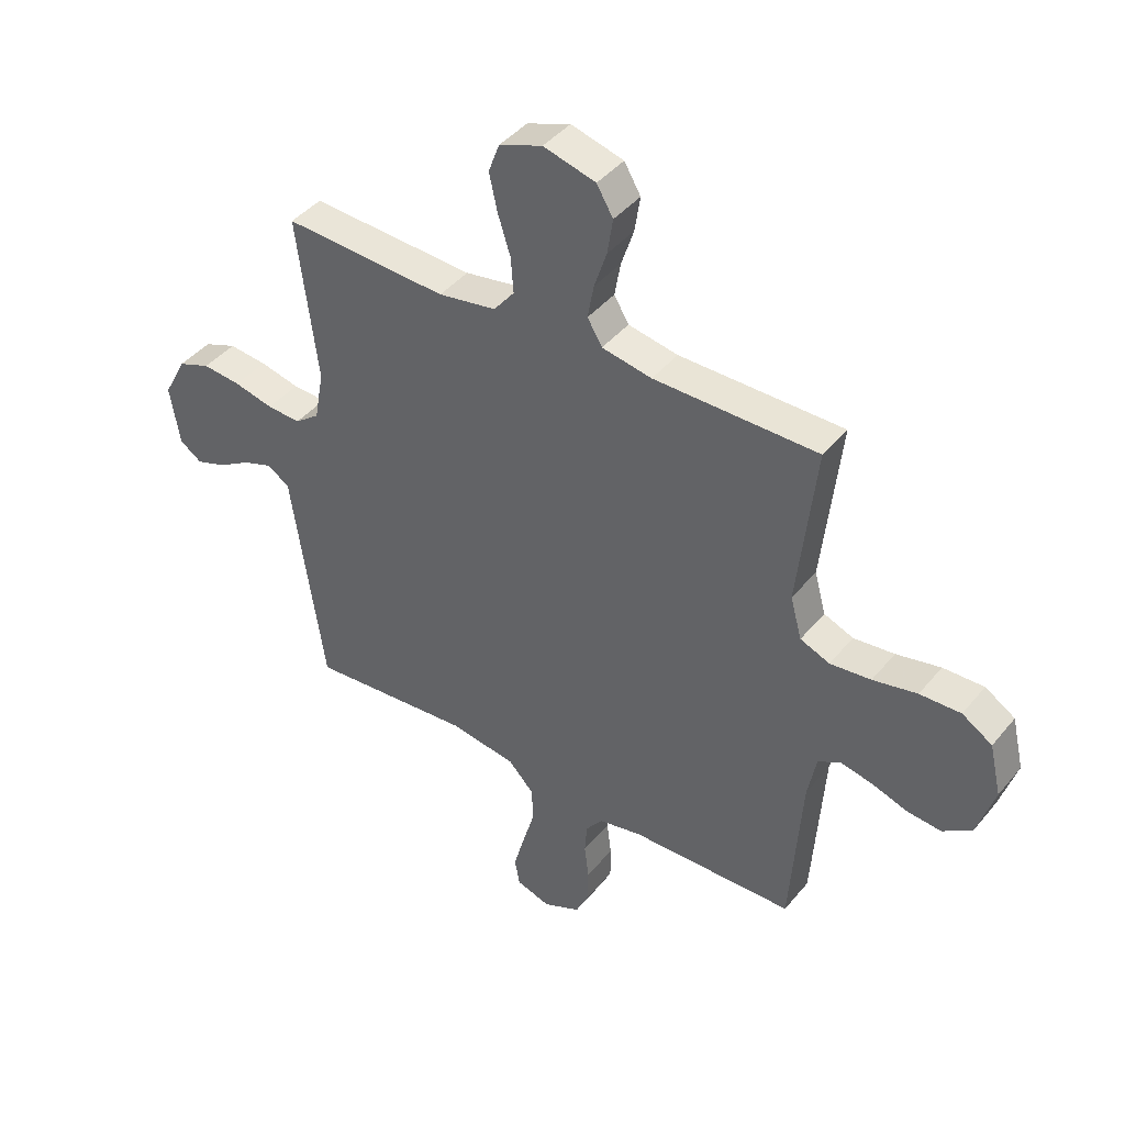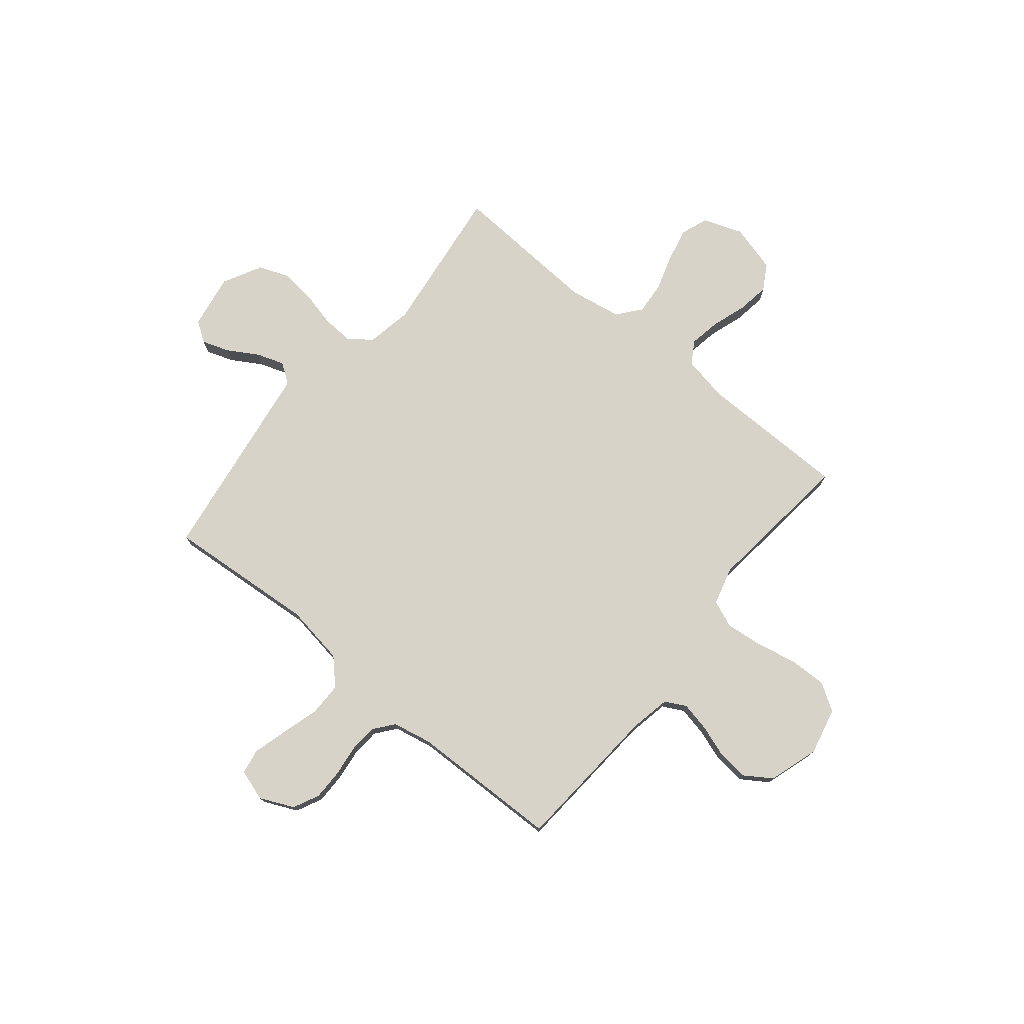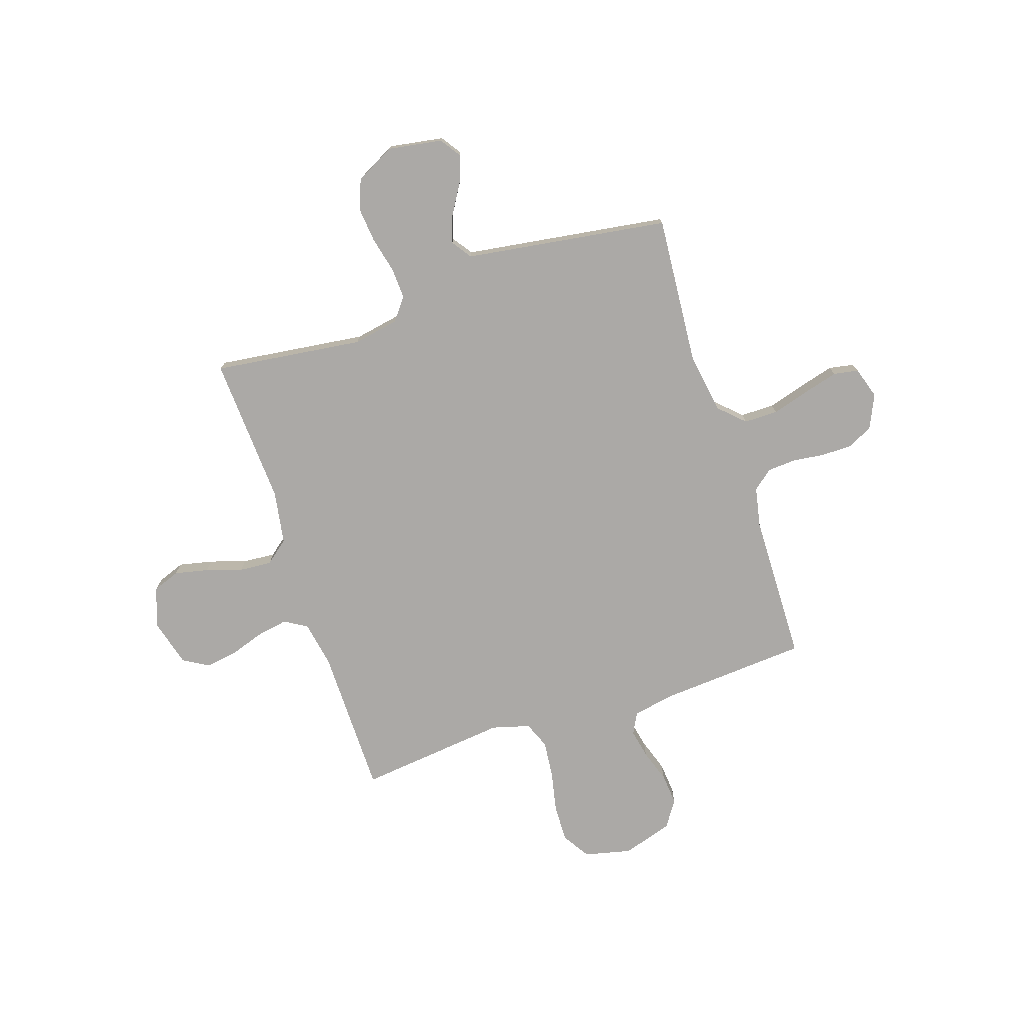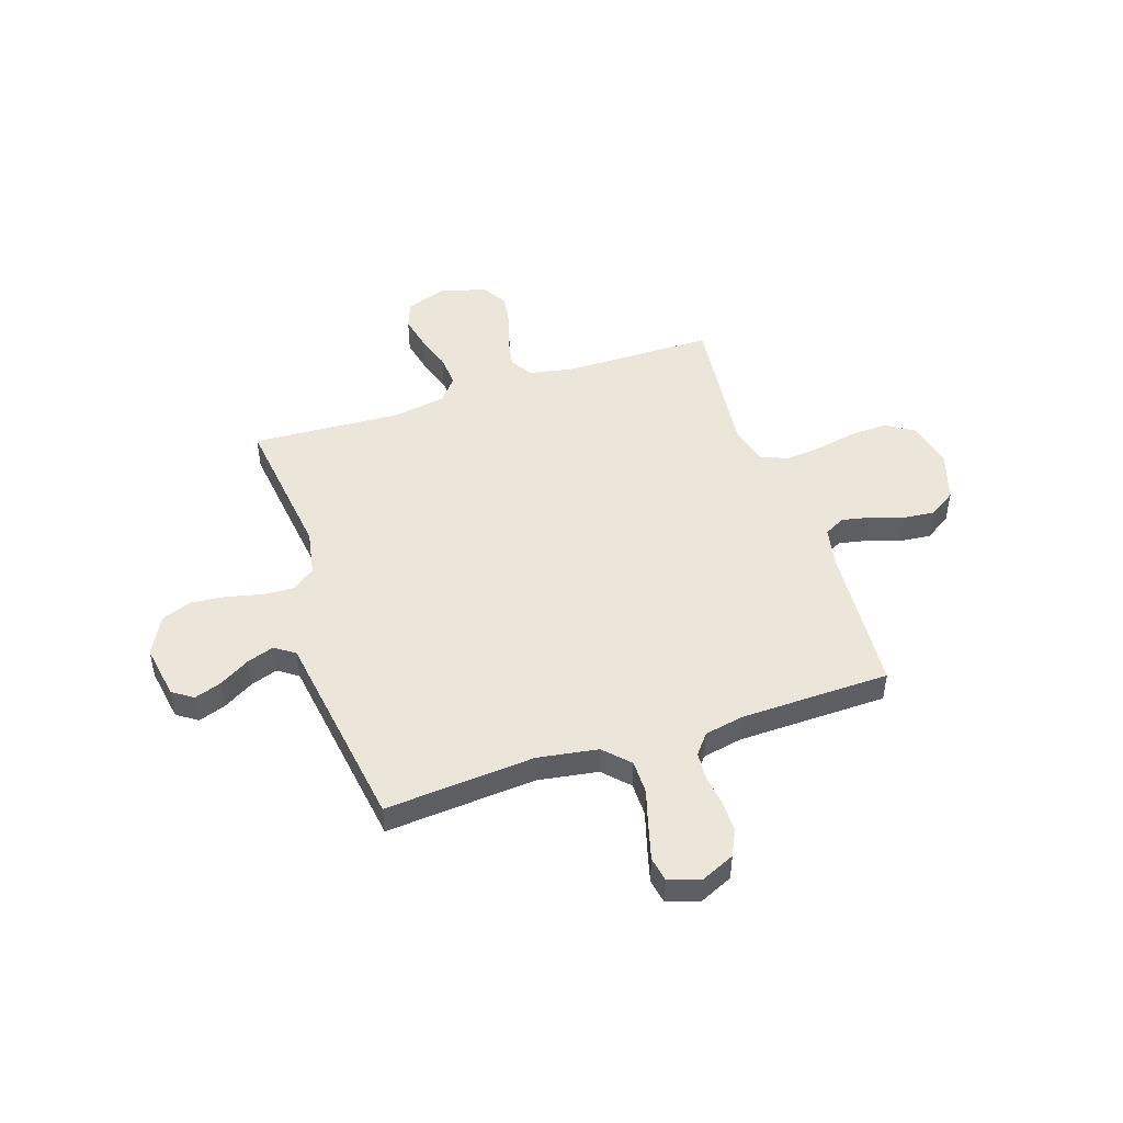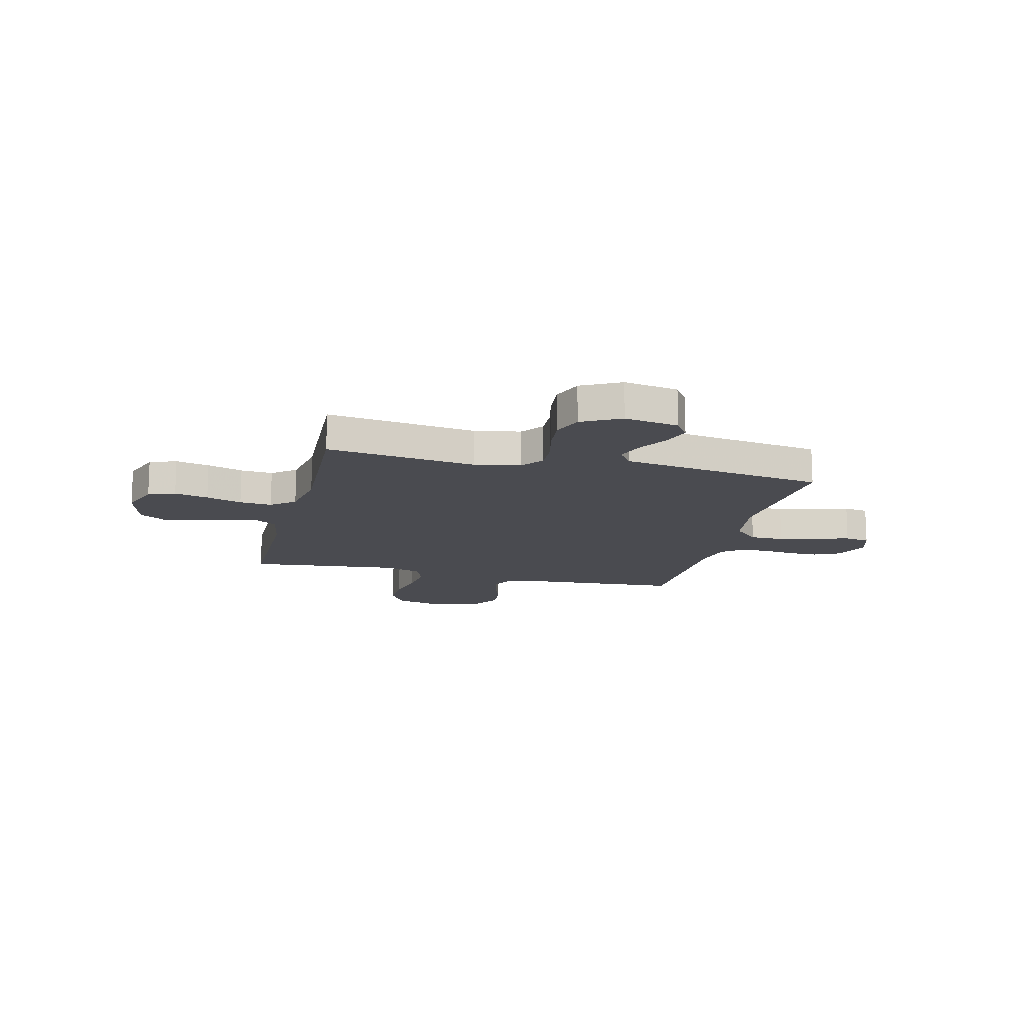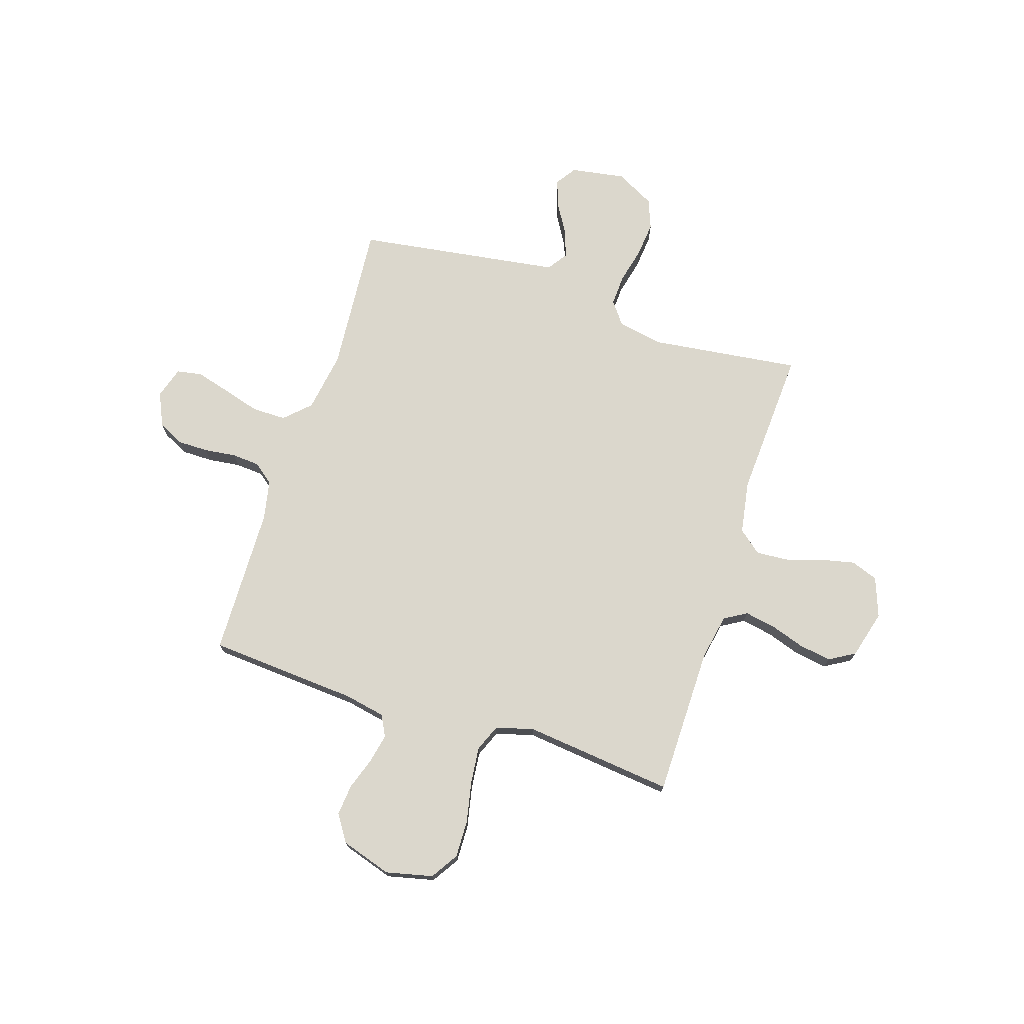
<metadata>
{"format":"obj","ext":"obj","renderer":"f3d","projection":"perspective","resolution":1024,"background":"white","views":[{"elev":42.1,"azim":-144.2,"up":"+Z"},{"elev":76.0,"azim":-140.6,"up":"+Y"},{"elev":-75.6,"azim":108.3,"up":"+Y"},{"elev":47.9,"azim":161.7,"up":"+Y"},{"elev":-14.6,"azim":76.1,"up":"+Y"},{"elev":73.3,"azim":-72.1,"up":"+Y"}]}
</metadata>
<code>
v -0.5 0.07 -0.5
v -0.521 0.07 -0.2
v -0.537 0.07 -0.118
v -0.579 0.07 -0.096
v -0.637 0.07 -0.108
v -0.702 0.07 -0.13
v -0.765 0.07 -0.136
v -0.818 0.07 -0.101
v -0.85 0.07 0
v -0.828 0.07 0.094
v -0.773 0.07 0.129
v -0.698 0.07 0.127
v -0.617 0.07 0.11
v -0.542 0.07 0.102
v -0.488 0.07 0.124
v -0.467 0.07 0.2
v -0.5 0.07 0.5
v -0.2 0.07 0.502
v -0.109 0.07 0.519
v -0.082 0.07 0.564
v -0.093 0.07 0.626
v -0.116 0.07 0.695
v -0.126 0.07 0.76
v -0.096 0.07 0.811
v 0 0.07 0.837
v 0.079 0.07 0.808
v 0.099 0.07 0.754
v 0.084 0.07 0.686
v 0.061 0.07 0.614
v 0.056 0.07 0.549
v 0.094 0.07 0.502
v 0.2 0.07 0.484
v 0.5 0.07 0.5
v 0.462 0.07 0.2
v 0.479 0.07 0.108
v 0.524 0.07 0.074
v 0.586 0.07 0.077
v 0.658 0.07 0.094
v 0.728 0.07 0.101
v 0.788 0.07 0.078
v 0.829 0.07 0
v 0.811 0.07 -0.109
v 0.77 0.07 -0.137
v 0.715 0.07 -0.118
v 0.655 0.07 -0.082
v 0.6 0.07 -0.063
v 0.56 0.07 -0.091
v 0.544 0.07 -0.2
v 0.5 0.07 -0.5
v 0.2 0.07 -0.476
v 0.079 0.07 -0.495
v 0.031 0.07 -0.545
v 0.031 0.07 -0.613
v 0.053 0.07 -0.688
v 0.072 0.07 -0.757
v 0.063 0.07 -0.807
v 0 0.07 -0.827
v -0.068 0.07 -0.796
v -0.093 0.07 -0.744
v -0.093 0.07 -0.683
v -0.085 0.07 -0.619
v -0.089 0.07 -0.563
v -0.121 0.07 -0.523
v -0.2 0.07 -0.507
v -0.5 0 -0.5
v -0.521 0 -0.2
v -0.537 0 -0.118
v -0.579 0 -0.096
v -0.637 0 -0.108
v -0.702 0 -0.13
v -0.765 0 -0.136
v -0.818 0 -0.101
v -0.85 0 0
v -0.828 0 0.094
v -0.773 0 0.129
v -0.698 0 0.127
v -0.617 0 0.11
v -0.542 0 0.102
v -0.488 0 0.124
v -0.467 0 0.2
v -0.5 0 0.5
v -0.2 0 0.502
v -0.109 0 0.519
v -0.082 0 0.564
v -0.093 0 0.626
v -0.116 0 0.695
v -0.126 0 0.76
v -0.096 0 0.811
v 0 0 0.837
v 0.079 0 0.808
v 0.099 0 0.754
v 0.084 0 0.686
v 0.061 0 0.614
v 0.056 0 0.549
v 0.094 0 0.502
v 0.2 0 0.484
v 0.5 0 0.5
v 0.462 0 0.2
v 0.479 0 0.108
v 0.524 0 0.074
v 0.586 0 0.077
v 0.658 0 0.094
v 0.728 0 0.101
v 0.788 0 0.078
v 0.829 0 0
v 0.811 0 -0.109
v 0.77 0 -0.137
v 0.715 0 -0.118
v 0.655 0 -0.082
v 0.6 0 -0.063
v 0.56 0 -0.091
v 0.544 0 -0.2
v 0.5 0 -0.5
v 0.2 0 -0.476
v 0.079 0 -0.495
v 0.031 0 -0.545
v 0.031 0 -0.613
v 0.053 0 -0.688
v 0.072 0 -0.757
v 0.063 0 -0.807
v 0 0 -0.827
v -0.068 0 -0.796
v -0.093 0 -0.744
v -0.093 0 -0.683
v -0.085 0 -0.619
v -0.089 0 -0.563
v -0.121 0 -0.523
v -0.2 0 -0.507
f 58 59 60 61
f 58 61 62
f 57 58 62
f 56 57 62
f 53 54 55 56
f 53 56 62
f 52 53 62 63
f 48 49 50
f 47 48 50 51
f 42 43 44 45
f 42 45 46
f 41 42 46
f 40 41 46
f 37 38 39 40
f 36 37 40 46
f 35 36 46 47
f 32 33 34
f 31 32 34 35
f 26 27 28 29
f 24 25 26 29
f 24 29 30
f 21 22 23 24
f 20 21 24 30
f 19 20 30 31
f 16 17 18
f 15 16 18 19
f 10 11 12 13
f 10 13 14
f 9 10 14
f 8 9 14
f 5 6 7 8
f 4 5 8 14
f 3 4 14 15
f 64 1 2
f 51 52 63 64
f 35 47 51 64
f 19 31 35 64
f 15 19 64
f 2 3 15 64
f 125 124 123 122
f 126 125 122
f 126 122 121
f 126 121 120
f 120 119 118 117
f 126 120 117
f 127 126 117 116
f 114 113 112
f 115 114 112 111
f 109 108 107 106
f 110 109 106
f 110 106 105
f 110 105 104
f 104 103 102 101
f 110 104 101 100
f 111 110 100 99
f 98 97 96
f 99 98 96 95
f 93 92 91 90
f 93 90 89 88
f 94 93 88
f 88 87 86 85
f 94 88 85 84
f 95 94 84 83
f 82 81 80
f 83 82 80 79
f 77 76 75 74
f 78 77 74
f 78 74 73
f 78 73 72
f 72 71 70 69
f 78 72 69 68
f 79 78 68 67
f 66 65 128
f 128 127 116 115
f 128 115 111 99
f 128 99 95 83
f 128 83 79
f 128 79 67 66
f 1 65 66 2
f 2 66 67 3
f 3 67 68 4
f 4 68 69 5
f 5 69 70 6
f 6 70 71 7
f 7 71 72 8
f 8 72 73 9
f 9 73 74 10
f 10 74 75 11
f 11 75 76 12
f 12 76 77 13
f 13 77 78 14
f 14 78 79 15
f 15 79 80 16
f 16 80 81 17
f 17 81 82 18
f 18 82 83 19
f 19 83 84 20
f 20 84 85 21
f 21 85 86 22
f 22 86 87 23
f 23 87 88 24
f 24 88 89 25
f 25 89 90 26
f 26 90 91 27
f 27 91 92 28
f 28 92 93 29
f 29 93 94 30
f 30 94 95 31
f 31 95 96 32
f 32 96 97 33
f 33 97 98 34
f 34 98 99 35
f 35 99 100 36
f 36 100 101 37
f 37 101 102 38
f 38 102 103 39
f 39 103 104 40
f 40 104 105 41
f 41 105 106 42
f 42 106 107 43
f 43 107 108 44
f 44 108 109 45
f 45 109 110 46
f 46 110 111 47
f 47 111 112 48
f 48 112 113 49
f 49 113 114 50
f 50 114 115 51
f 51 115 116 52
f 52 116 117 53
f 53 117 118 54
f 54 118 119 55
f 55 119 120 56
f 56 120 121 57
f 57 121 122 58
f 58 122 123 59
f 59 123 124 60
f 60 124 125 61
f 61 125 126 62
f 62 126 127 63
f 63 127 128 64
f 64 128 65 1

</code>
